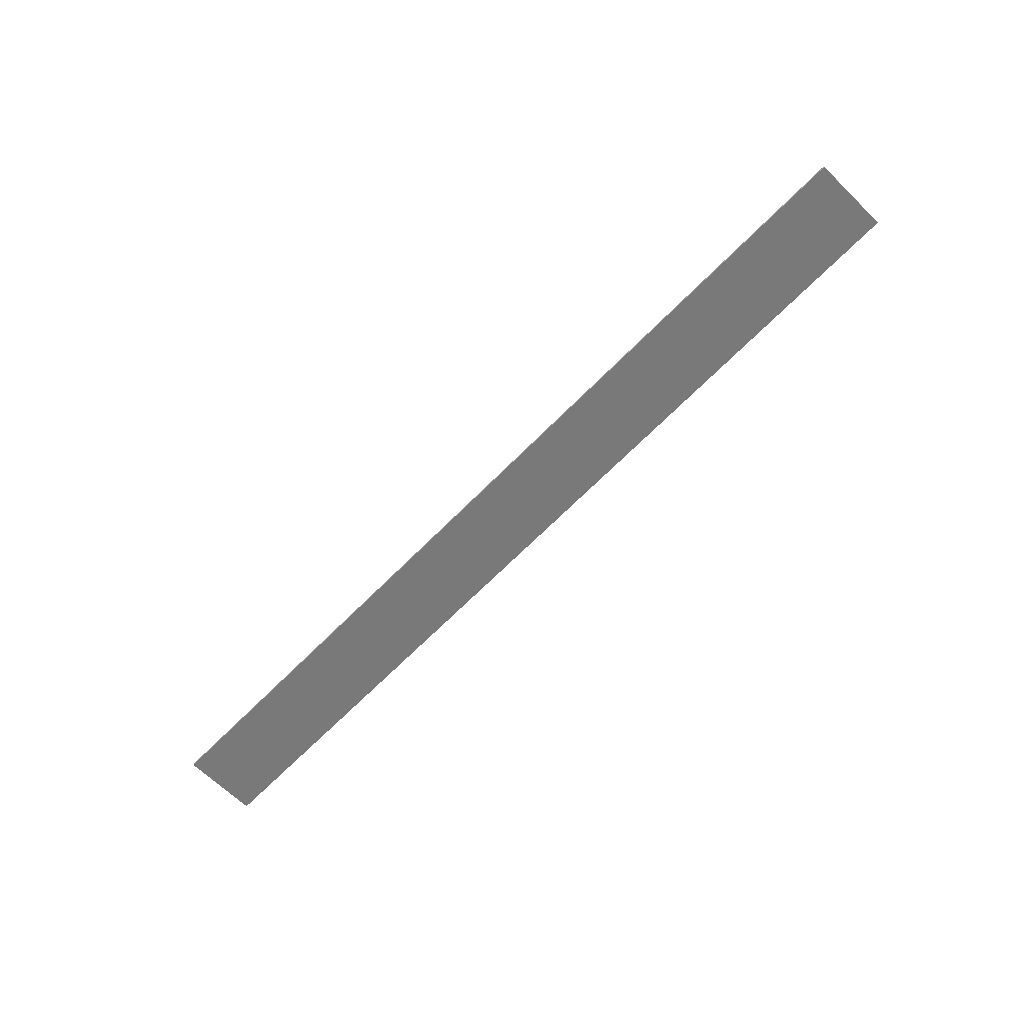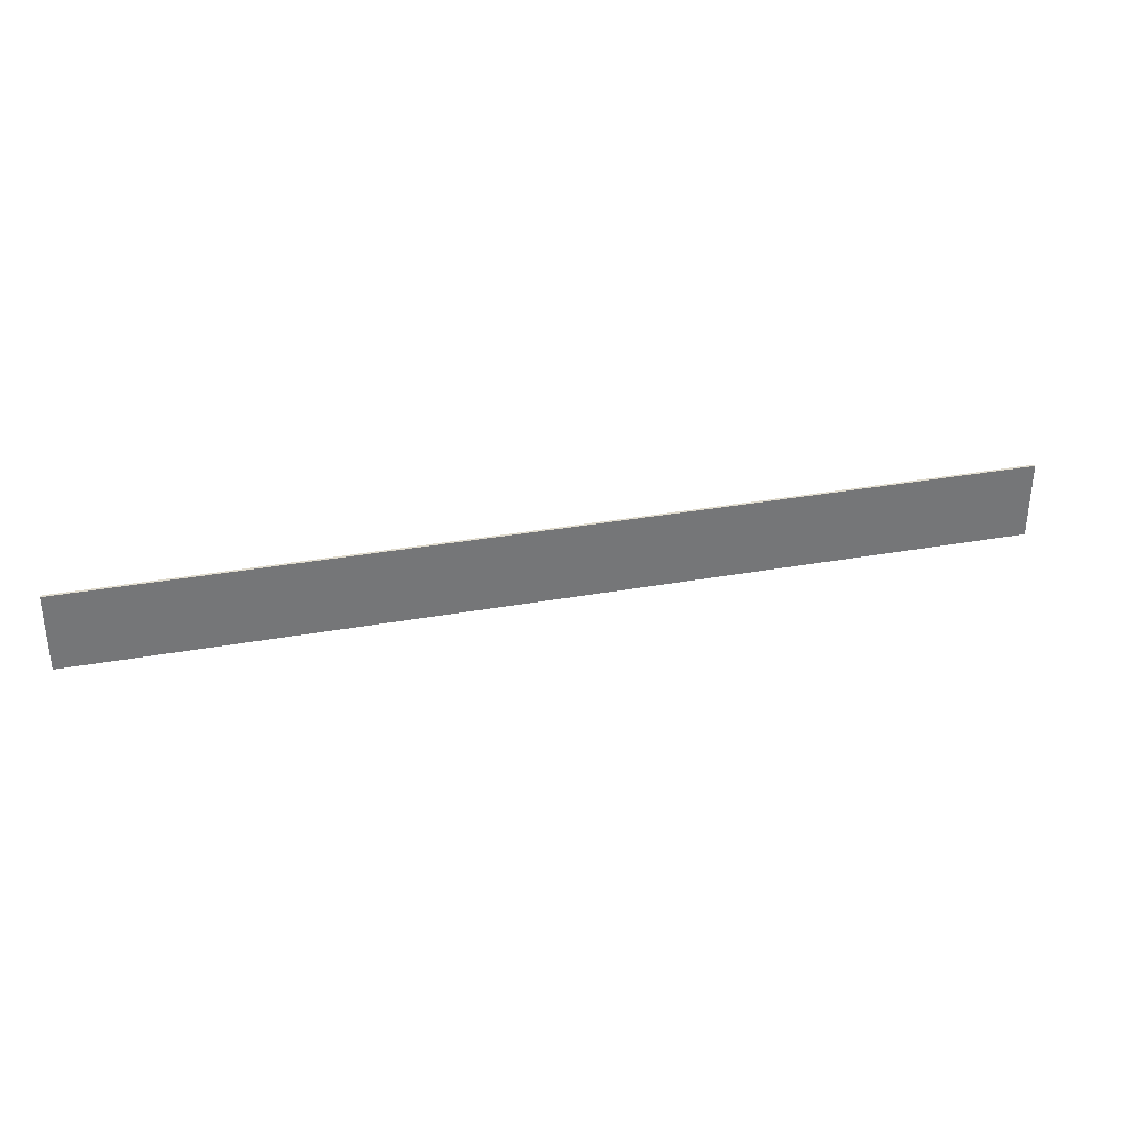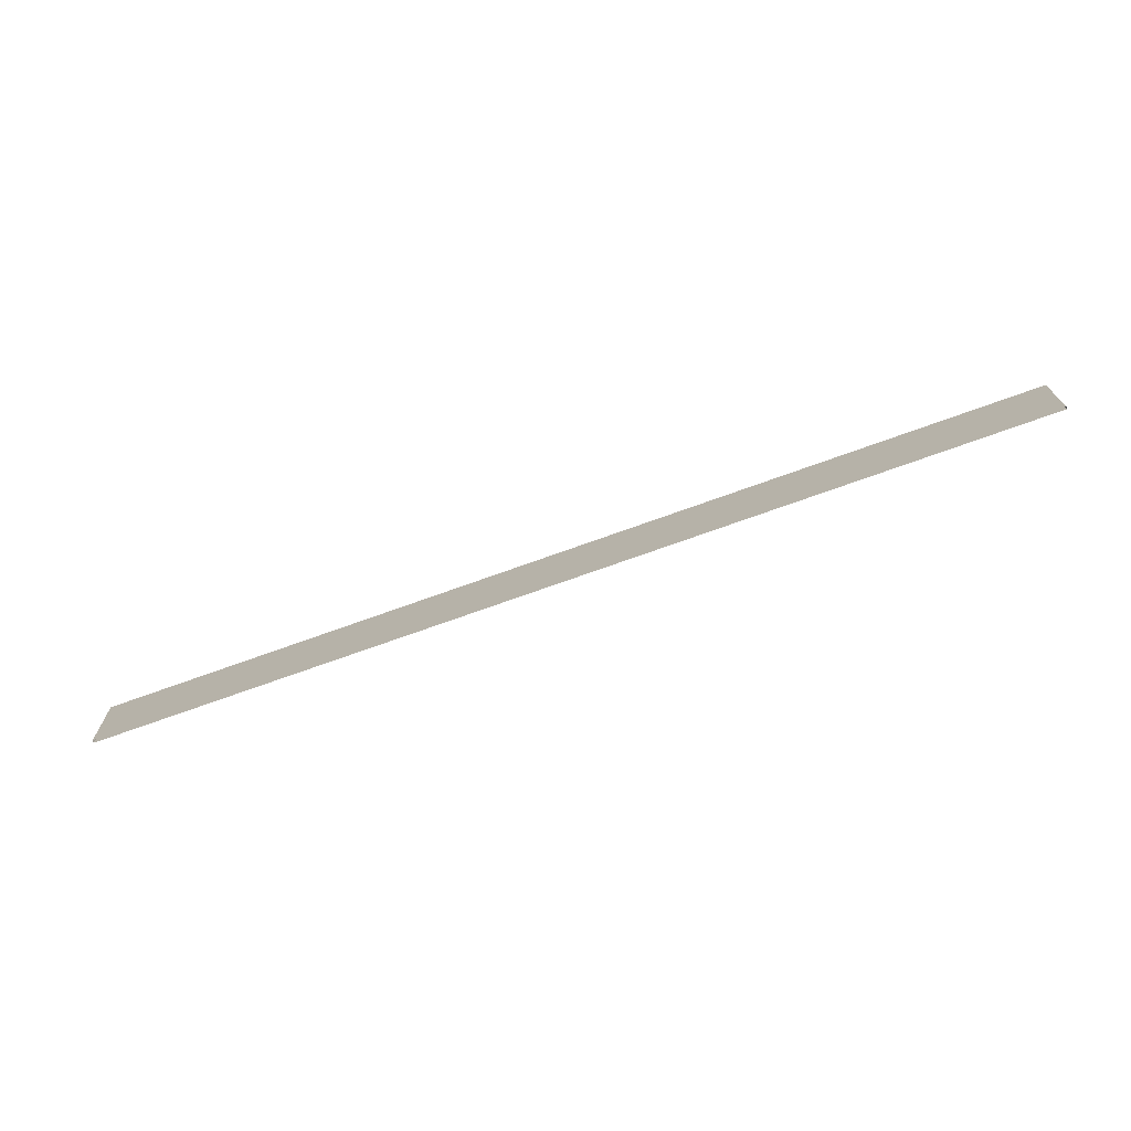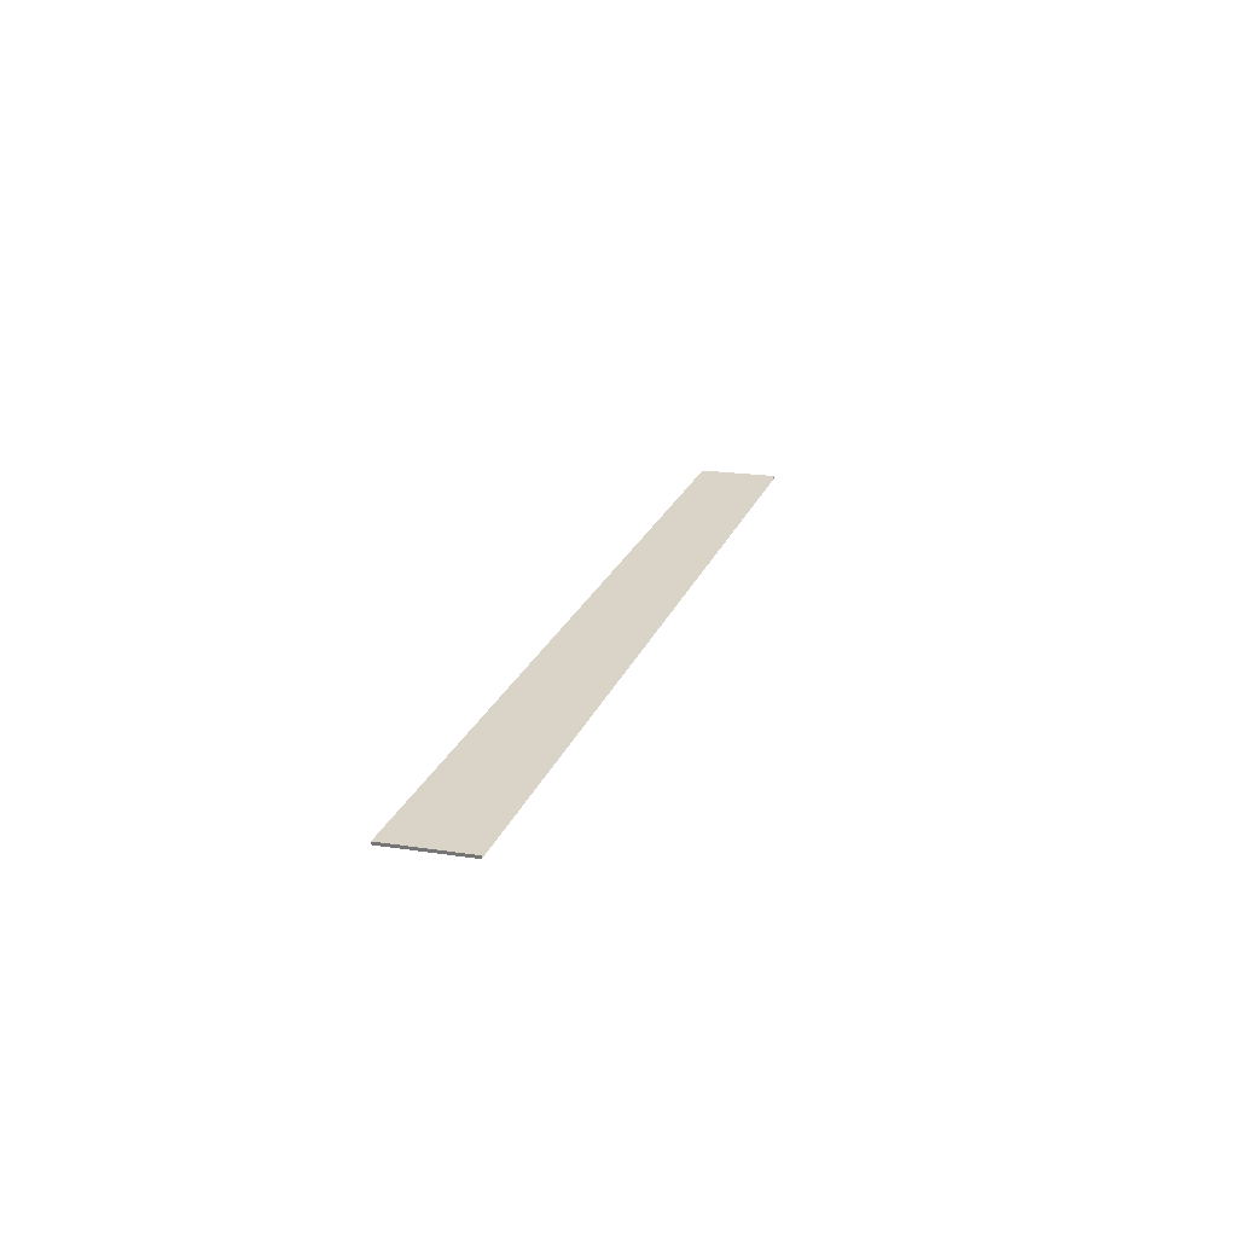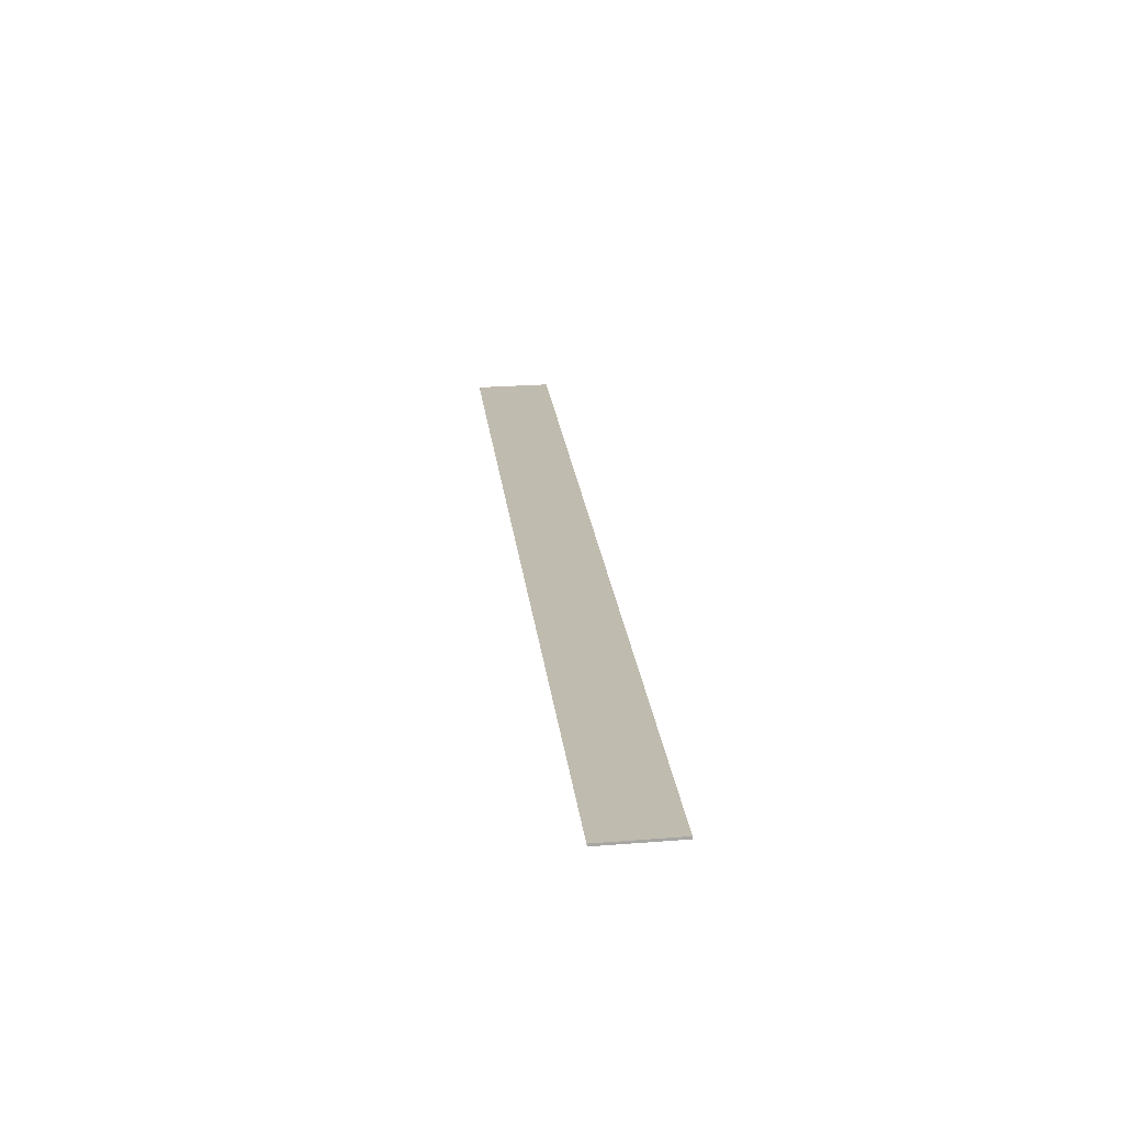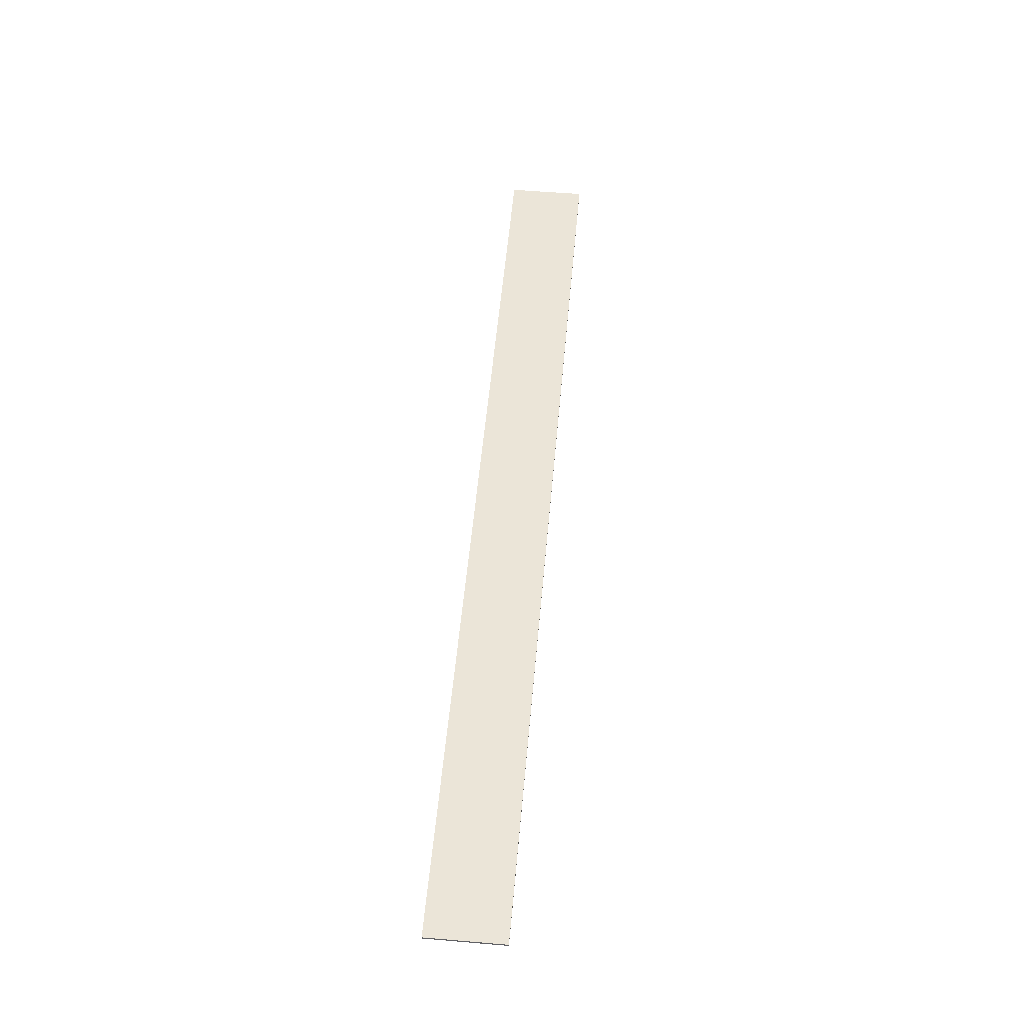
<metadata>
{"format":"obj","ext":"obj","renderer":"f3d","projection":"perspective","resolution":1024,"background":"white","views":[{"elev":-66.0,"azim":-134.3,"up":"+Z"},{"elev":33.5,"azim":166.2,"up":"+Y"},{"elev":-70.9,"azim":-160.0,"up":"+Y"},{"elev":19.9,"azim":-74.2,"up":"+Z"},{"elev":26.1,"azim":83.0,"up":"+Z"},{"elev":55.0,"azim":95.1,"up":"+Z"}]}
</metadata>
<code>
v 12 1.146e-05 -0.03422
v 12 2 -0.03422
v 12 2 0.0342
v 12 1.145e-05 0.03421
v -12 1.144e-05 0.03422
v -12 2 0.03422
v 12 2 0.0342
v 12 1.145e-05 0.03421
v -12 1.143e-05 -0.0342
v 12 1.146e-05 -0.03422
v 12 2 -0.03422
v -12 2 -0.03421
v -12 1.143e-05 -0.0342
v -12 2 -0.03421
v -12 2 0.03422
v -12 1.144e-05 0.03422
v -12 2 -0.03421
v 12 2 -0.03422
v 12 2 0.0342
v -12 2 0.03422
v 12 2 -0.03422
v 12 1.146e-05 -0.03422
v 12 1.145e-05 0.03421
v 12 2 0.0342
g TS_LA_Fence_Metal3_207606_167
f 1 3 2
f 1 4 3
f 5 7 6
f 5 8 7
f 9 11 10
f 9 12 11
f 13 15 14
f 13 16 15
f 17 19 18
f 17 20 19
f 21 23 22
f 21 24 23

</code>
